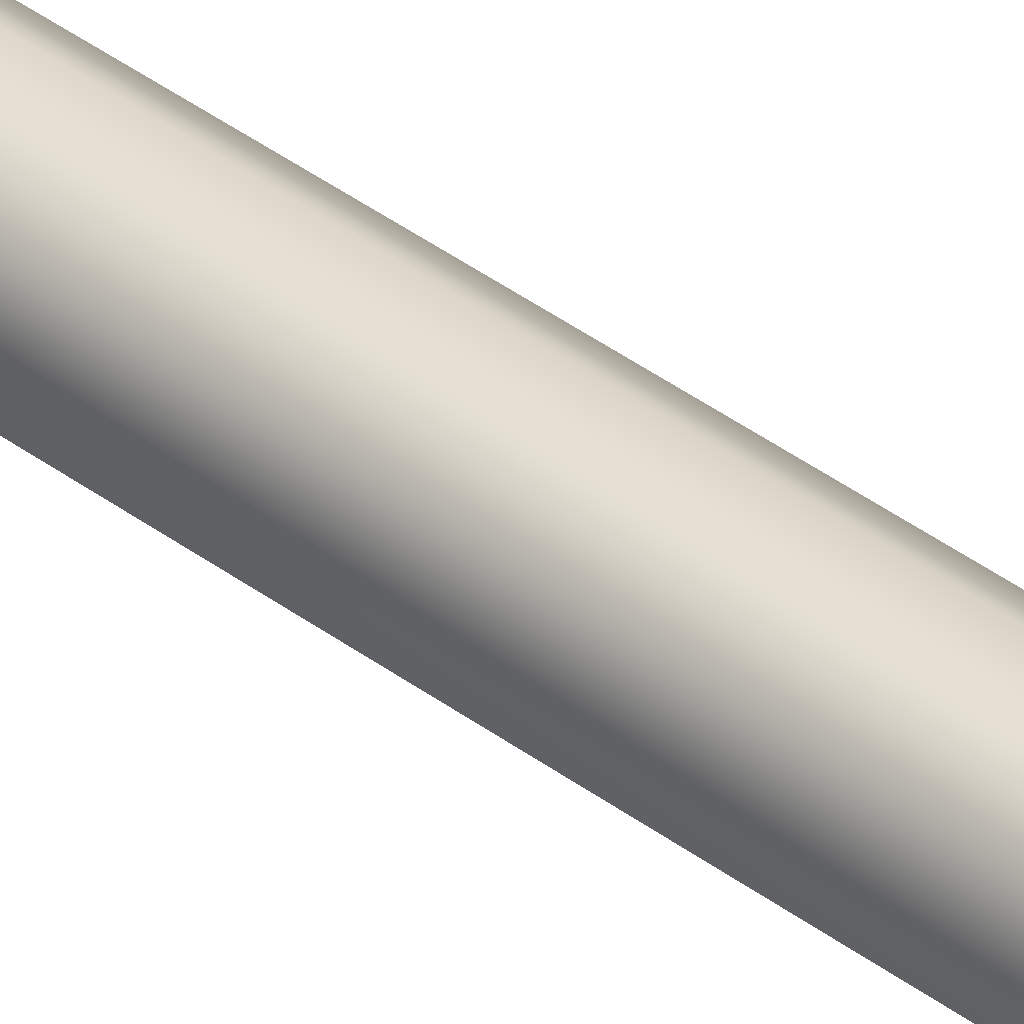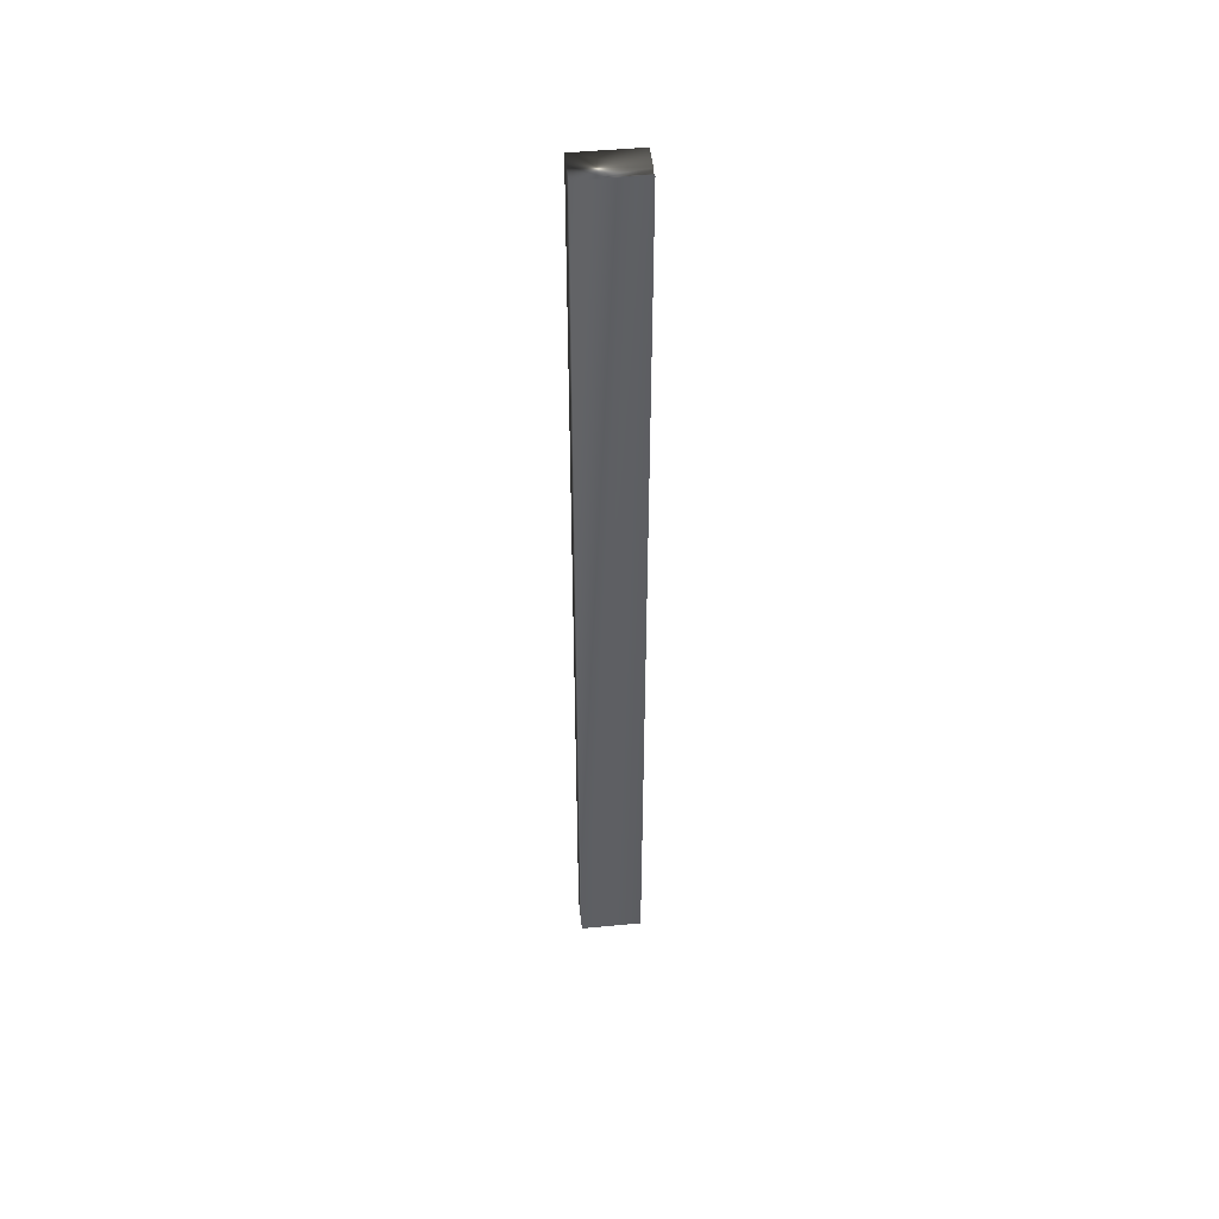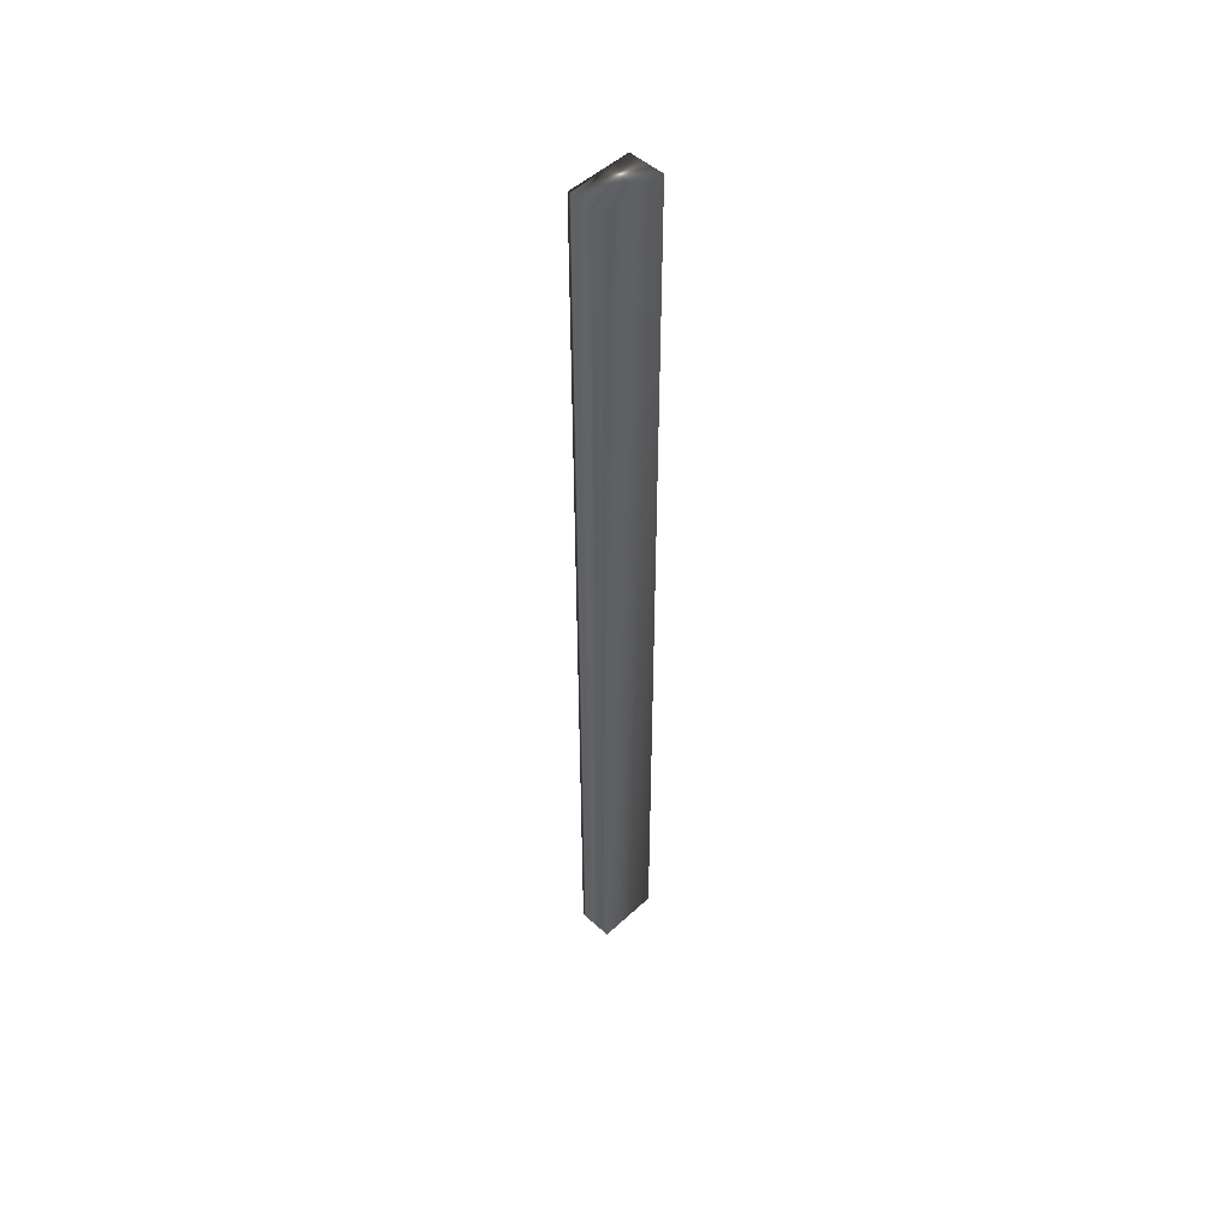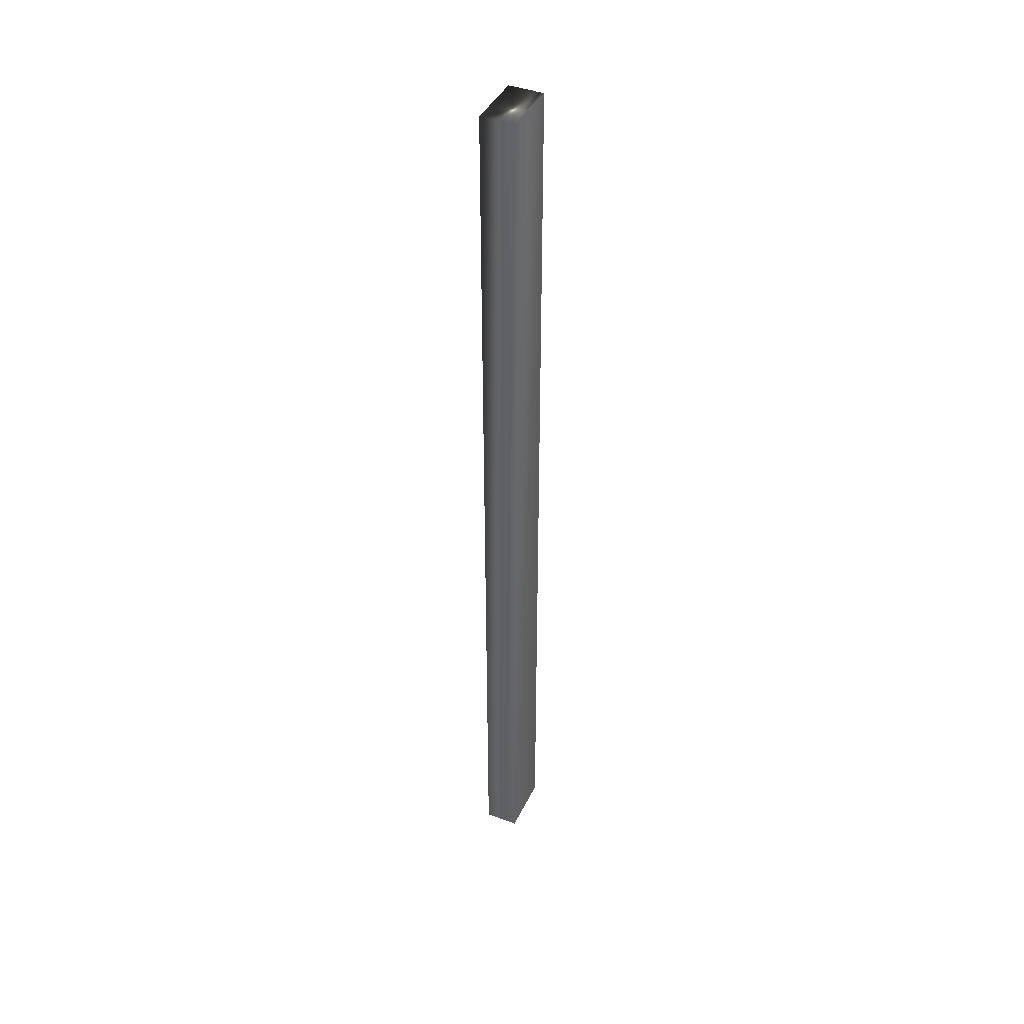
<metadata>
{"format":"obj","ext":"obj","renderer":"f3d","projection":"perspective","resolution":1024,"background":"white","views":[{"elev":37.5,"azim":-45.7,"up":"+Z"},{"elev":47.8,"azim":37.3,"up":"+Y"},{"elev":50.1,"azim":178.1,"up":"+Y"},{"elev":41.4,"azim":-22.4,"up":"+Y"}]}
</metadata>
<code>
v -14.31 38.75 -127.7
v -14.31 46.75 -127.7
v -14.16 38.75 -127.6
v -14.16 46.75 -127.6
v -14.11 46.75 -127.5
v -14.11 38.75 -127.5
v -14.13 46.75 -127.5
v -14.13 38.75 -127.5
v -14.15 38.75 -127.6
v -14.15 46.75 -127.6
v -14.69 46.75 -127.4
v -14.49 46.75 -127.2
v -14.49 38.75 -127.2
v -14.69 38.75 -127.4
f 1 2 3
f 3 2 4
f 5 6 7
f 7 6 8
f 7 8 9
f 3 4 9
f 9 4 10
f 9 10 7
f 2 11 4
f 4 11 12
f 4 12 10
f 10 12 7
f 7 12 5
f 6 5 13
f 13 5 12
f 14 11 1
f 1 11 2
f 1 3 14
f 14 3 13
f 13 3 9
f 13 9 8
f 8 6 13
f 13 12 14
f 14 12 11

</code>
